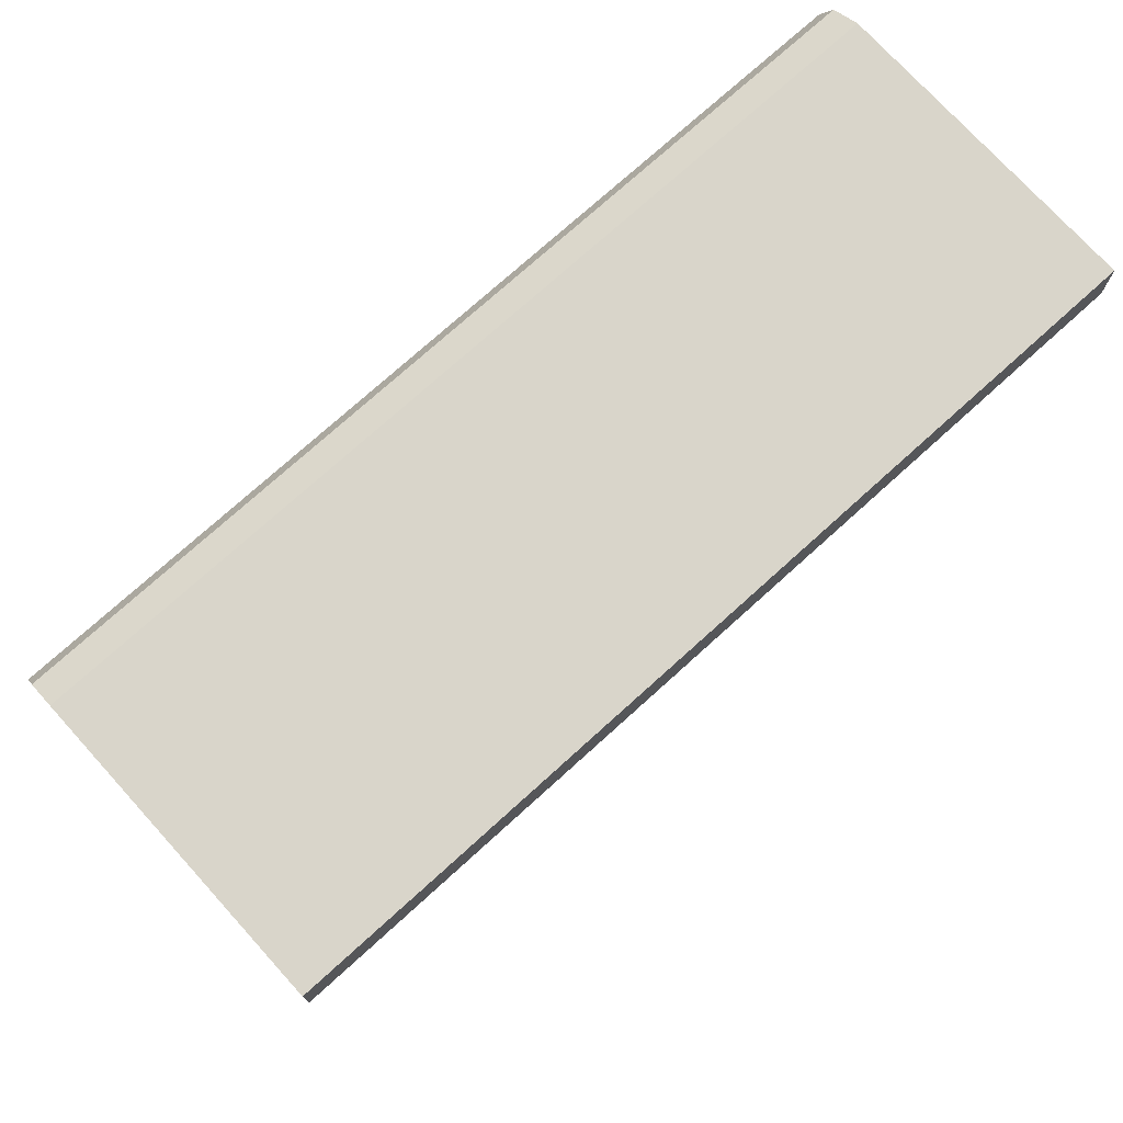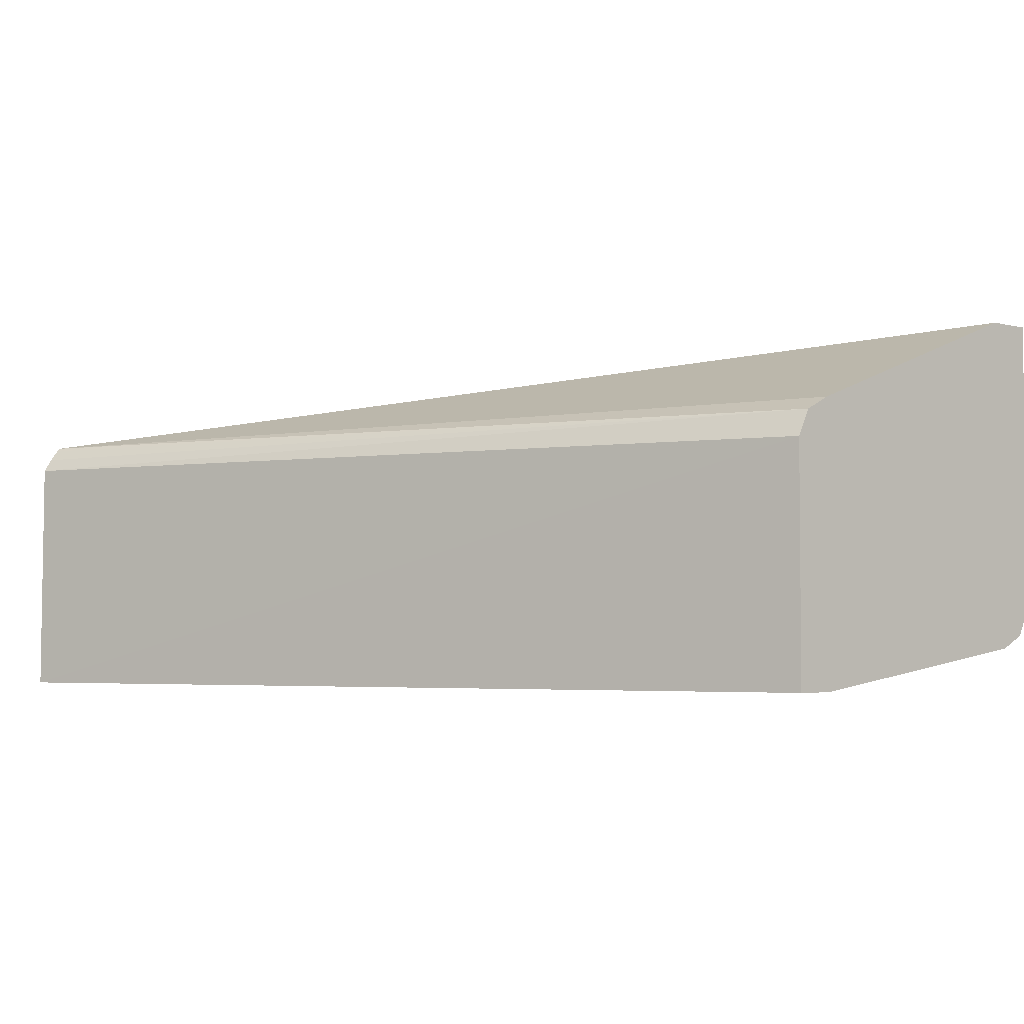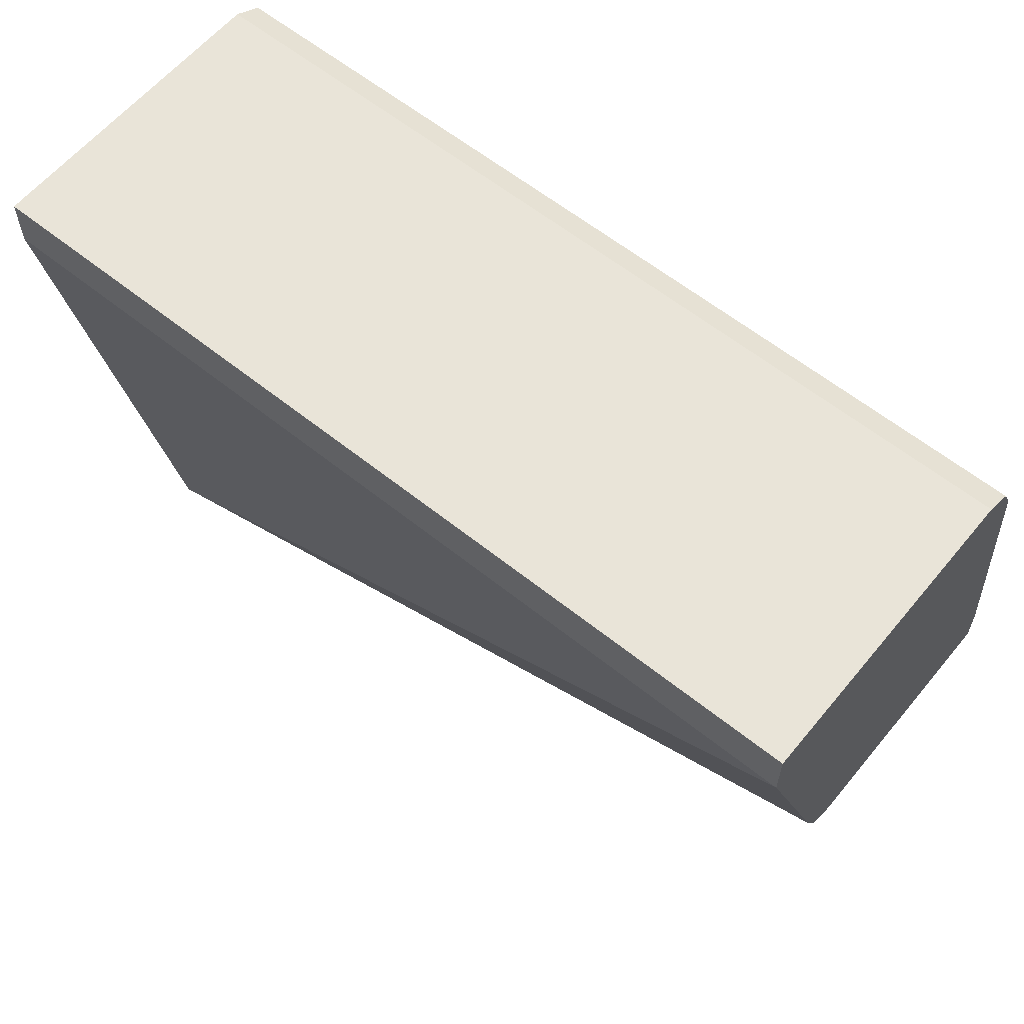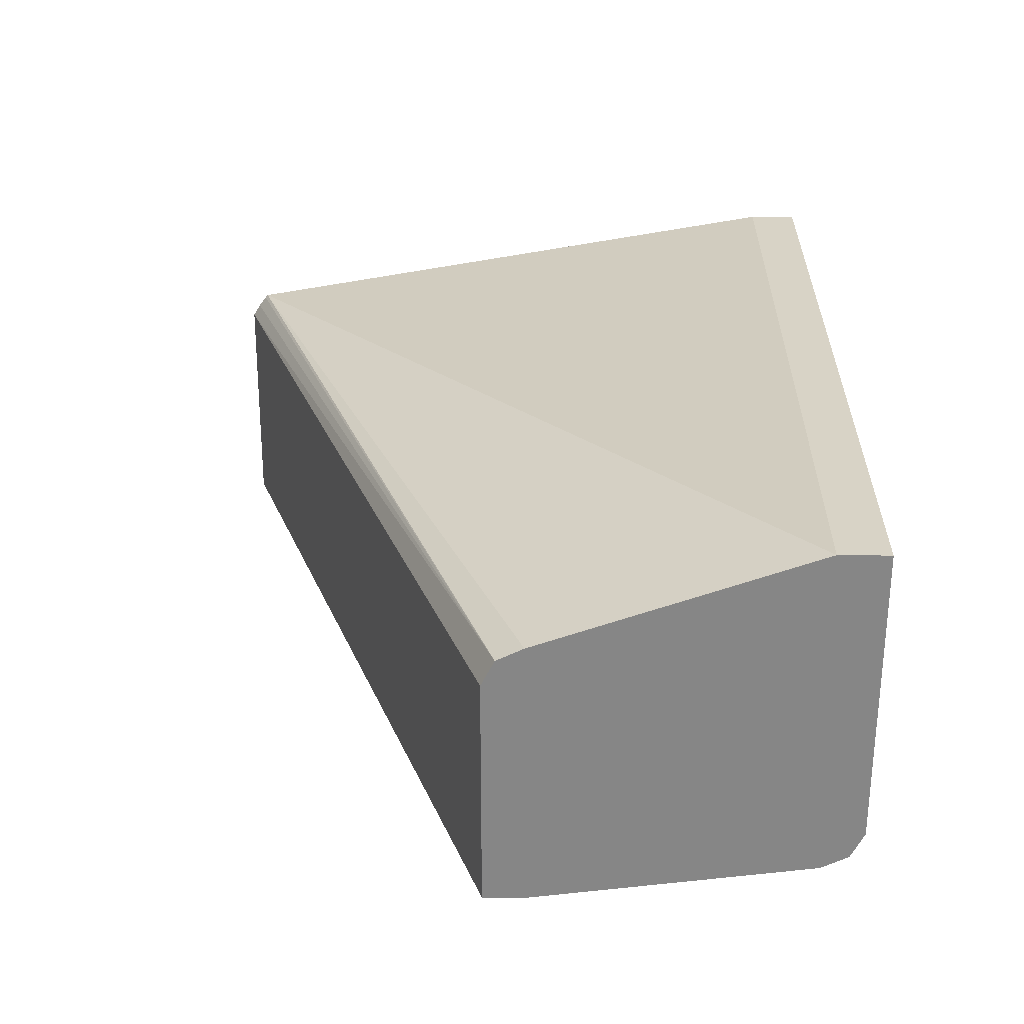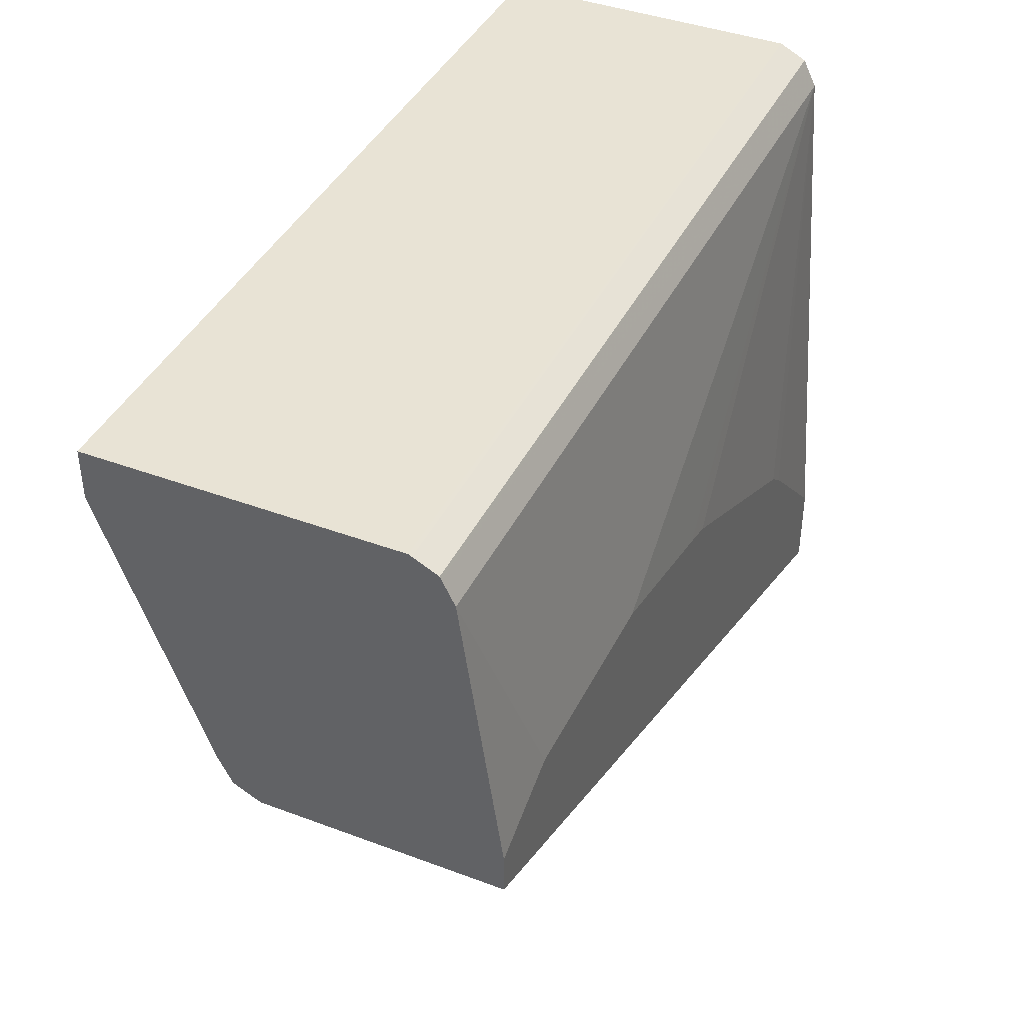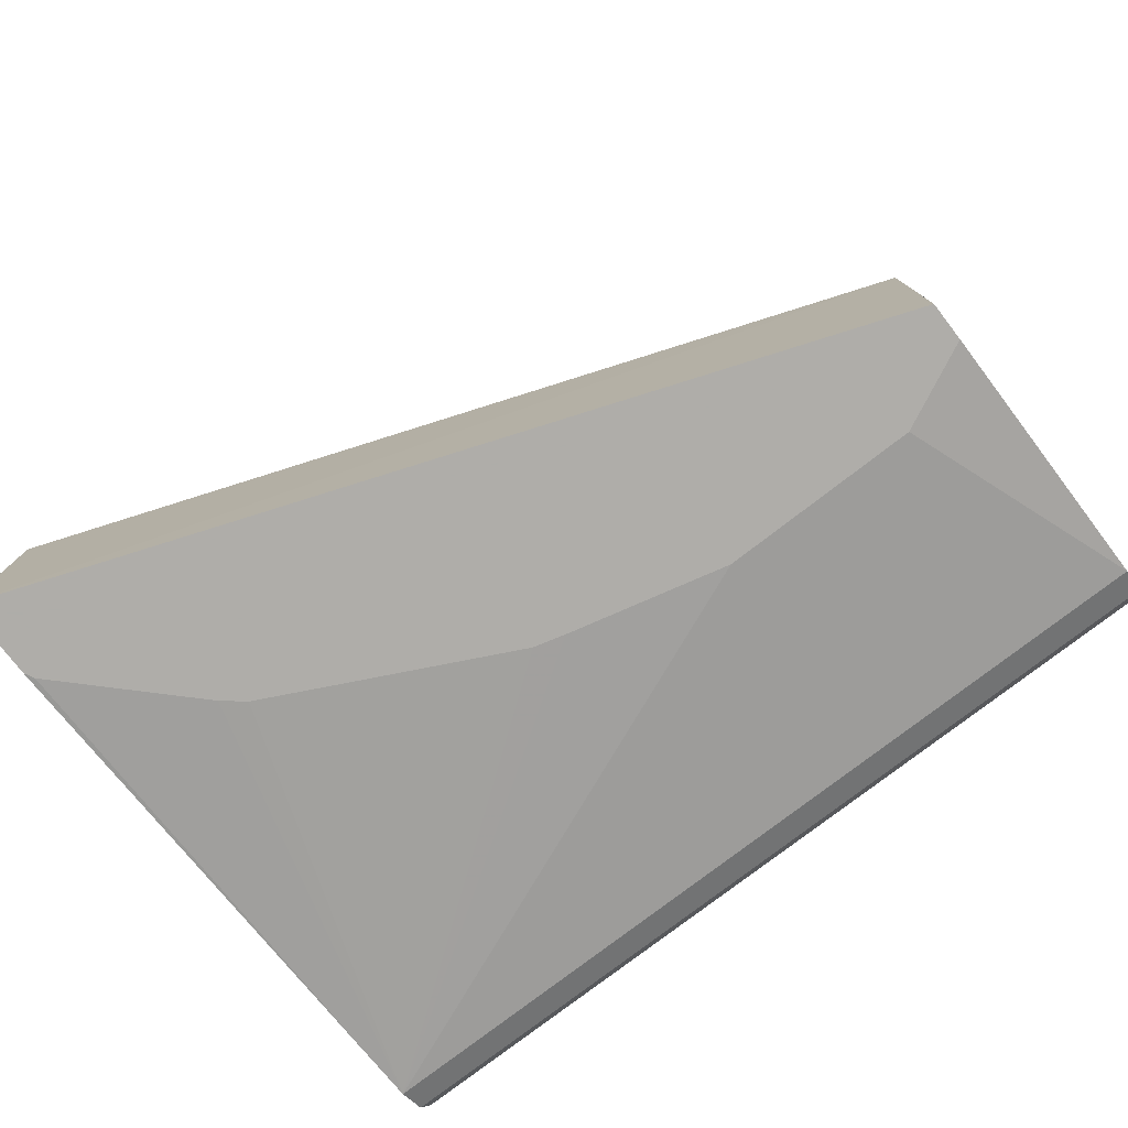
<metadata>
{"format":"obj","ext":"obj","renderer":"f3d","projection":"perspective","resolution":1024,"background":"white","views":[{"elev":74.5,"azim":137.8,"up":"+Z"},{"elev":-3.5,"azim":-131.2,"up":"+Y"},{"elev":60.5,"azim":-140.6,"up":"+Z"},{"elev":27.9,"azim":-88.9,"up":"+Y"},{"elev":41.1,"azim":-65.5,"up":"+Z"},{"elev":-77.2,"azim":-142.3,"up":"+Y"}]}
</metadata>
<code>
v 0.5787 -0.1426 0.2322
v 0.5787 -0.0344 0.233
v 0.5787 -0.1426 0.2687
v 0.1939 -0.1426 0.3744
v 0.1939 -0.03566 0.3744
v 0.5787 -0.02869 0.2365
v 0.1939 -0.02524 0.3796
v 0.1939 -0.02377 0.3803
v 0.5764 -0.1426 0.2733
v 0.5787 -0.1248 0.517
v 0.1939 -0.1426 0.3922
v 0.5787 -0.02386 0.2401
v 0.1939 -0.01783 0.3922
v 0.5787 -0.02245 0.2413
v 0.5229 -0.1426 0.3268
v 0.4418 -0.1426 0.3705
v 0.4774 -0.1426 0.3527
v 0.5131 -0.1426 0.3349
v 0.5787 -0.1188 0.5288
v 0.1939 -0.1196 0.5274
v 0.1939 -0.1248 0.517
v 0.3209 -0.1426 0.41
v 0.3922 -0.1426 0.3922
v 0.4061 -0.1426 0.3883
v 0.2317 -0.1426 0.41
v 0.1939 0.02603 0.5129
v 0.5787 0.02603 0.5129
v 0.5787 -0.1133 0.5316
v 0.1939 -0.1084 0.5341
v 0.1939 -0.1188 0.5288
v 0.1939 0.02603 0.5348
v 0.5787 0.02603 0.5348
v 0.5787 -0.107 0.5348
v 0.1939 -0.107 0.5348
f 10 19 20
f 10 18 15
f 10 17 18
f 10 16 17
f 9 10 15
f 8 14 12
f 4 7 5
f 6 8 12
f 4 8 7
f 4 13 8
f 4 26 13
f 10 20 21
f 8 13 14
f 10 21 25
f 19 30 20
f 10 22 23
f 10 23 24
f 10 24 16
f 11 25 21
f 13 26 14
f 14 26 27
f 19 28 29
f 19 29 30
f 26 31 32
f 26 32 27
f 28 33 29
f 29 33 34
f 31 34 33
f 31 33 32
f 10 25 22
f 4 34 31
f 4 31 26
f 4 30 29
f 4 29 34
f 1 2 6
f 1 6 12
f 1 12 14
f 1 14 27
f 1 27 32
f 1 32 33
f 1 28 19
f 1 19 10
f 1 10 3
f 1 3 9
f 1 9 15
f 1 15 18
f 1 18 17
f 1 17 16
f 1 33 28
f 1 24 23
f 4 20 30
f 1 16 24
f 4 21 20
f 4 11 21
f 3 10 9
f 2 7 8
f 2 5 7
f 2 8 6
f 1 5 2
f 1 4 5
f 1 11 4
f 1 25 11
f 1 22 25
f 1 23 22

</code>
